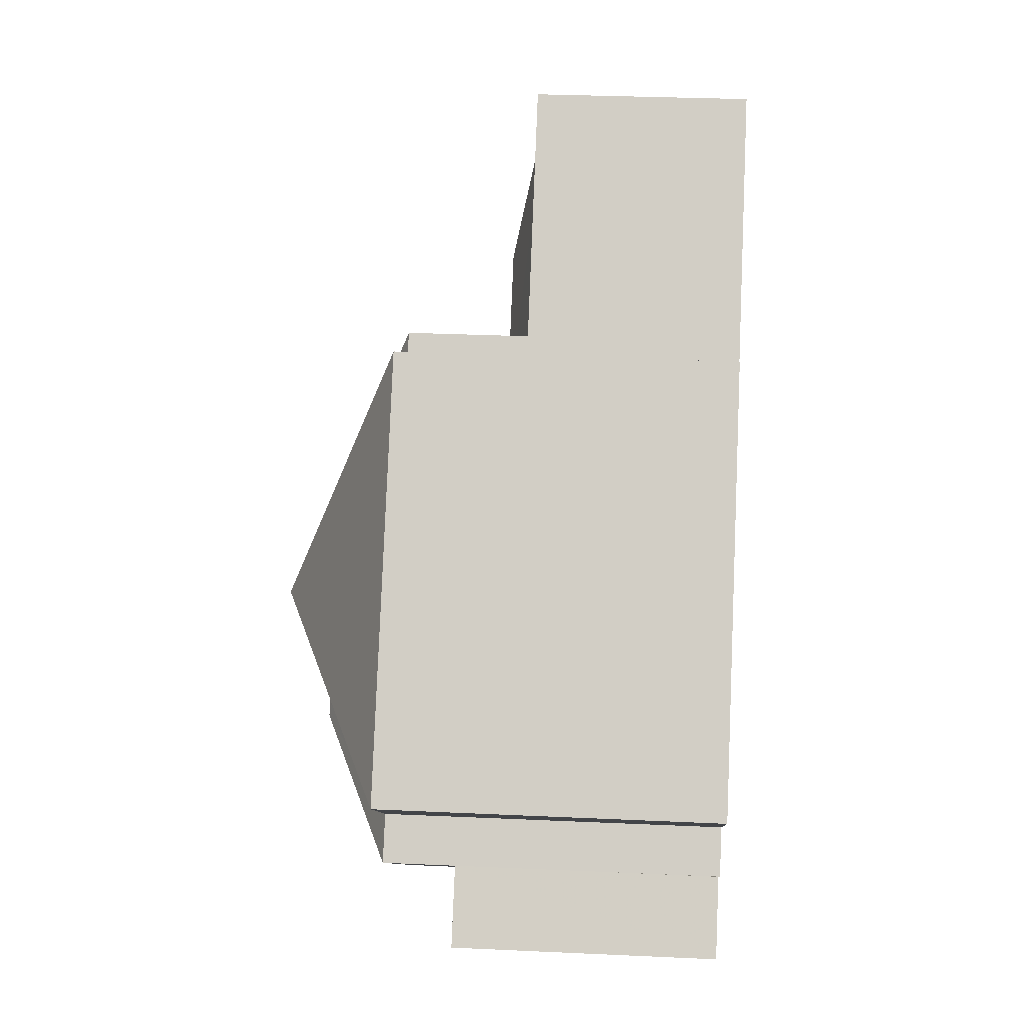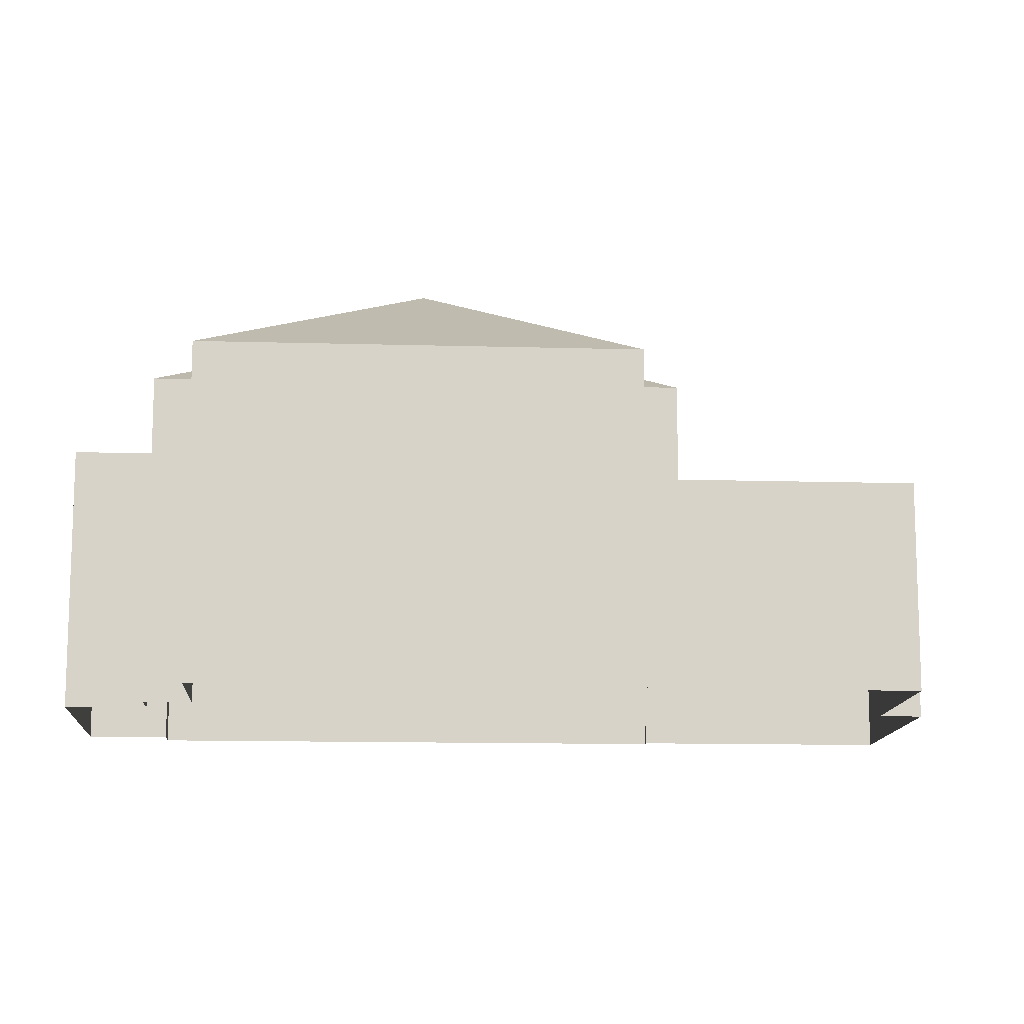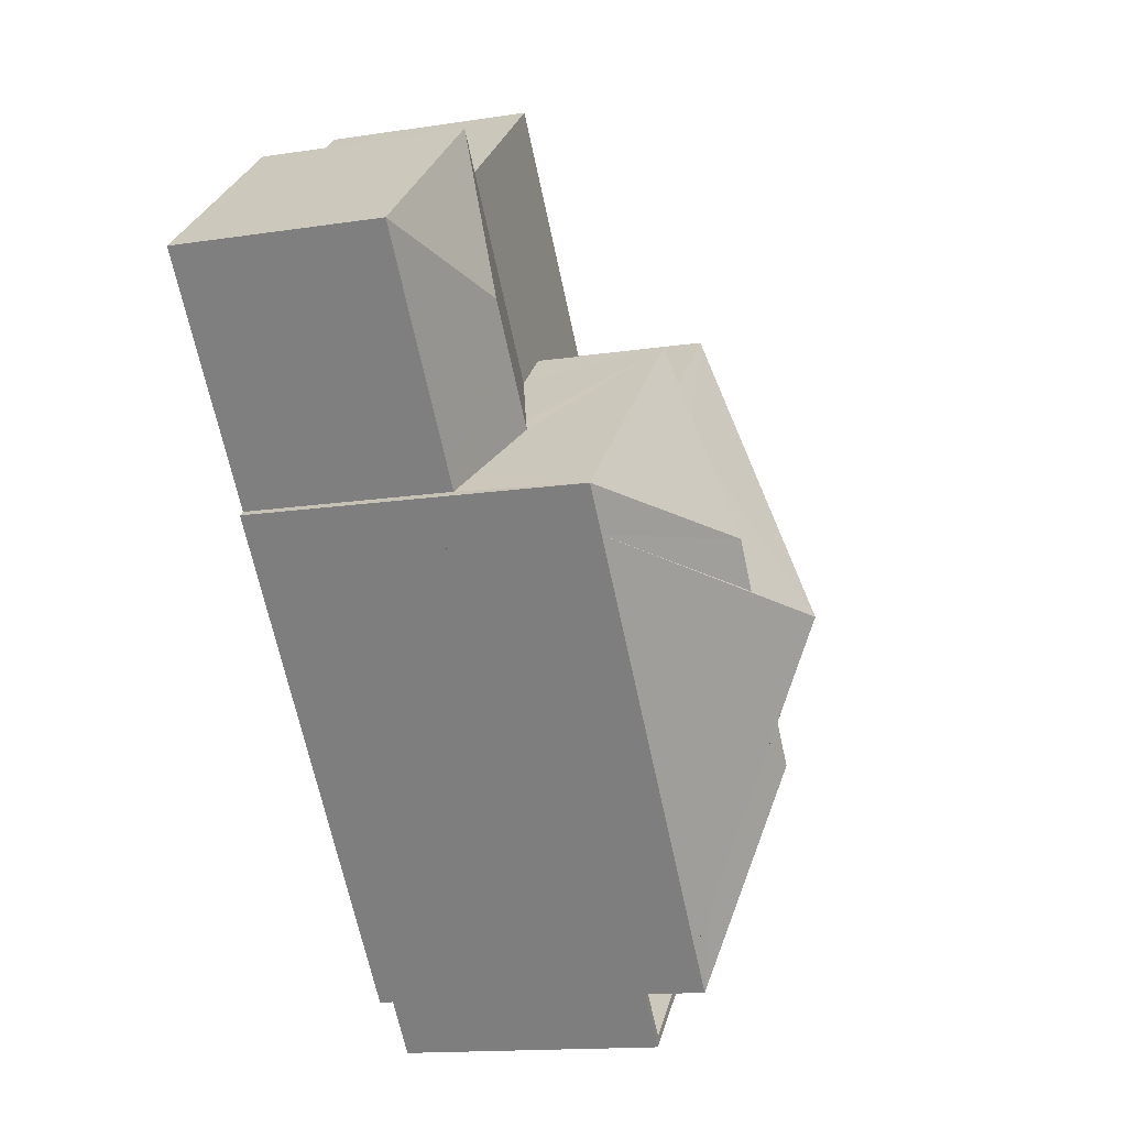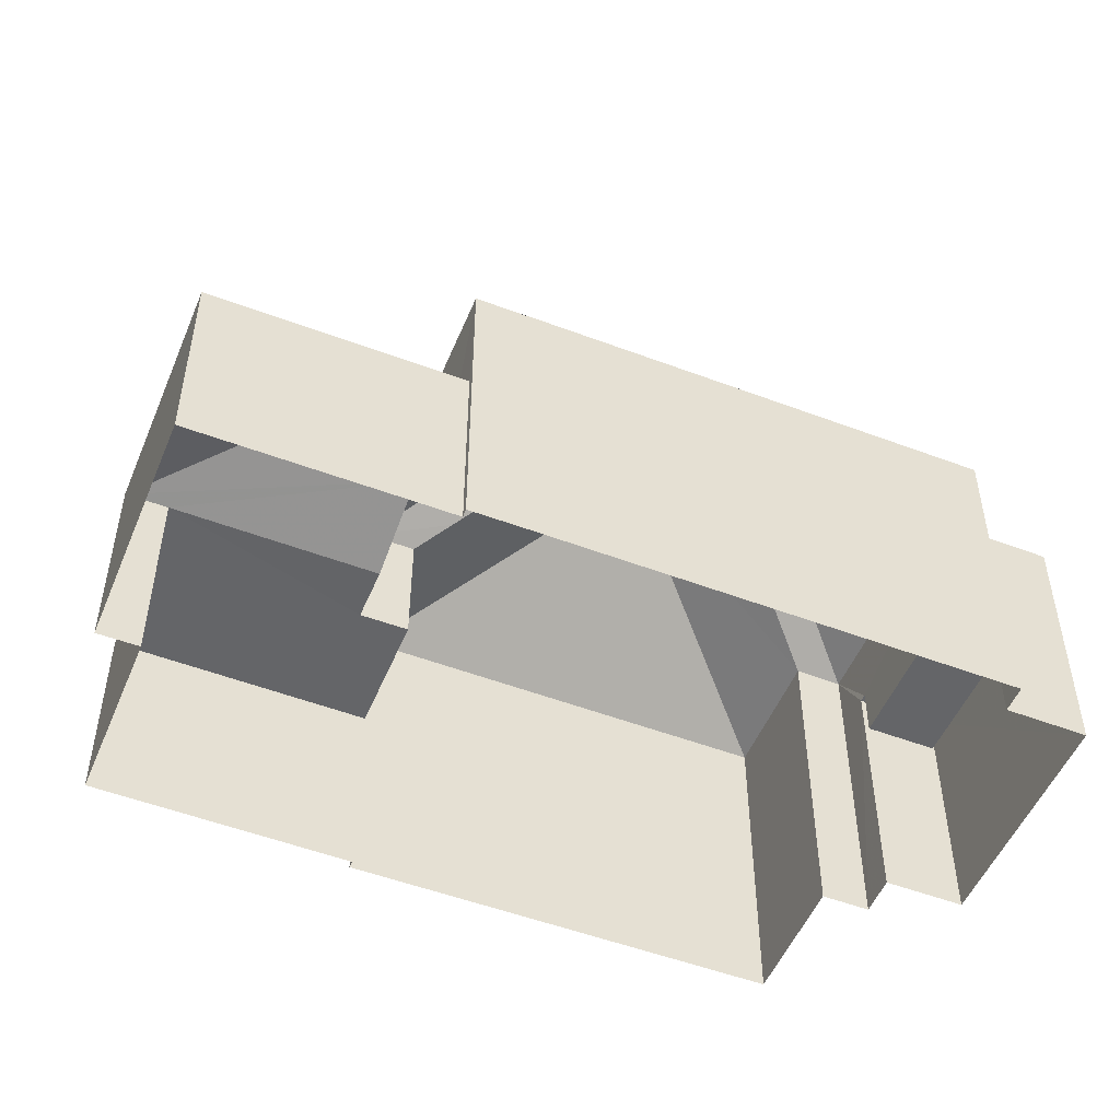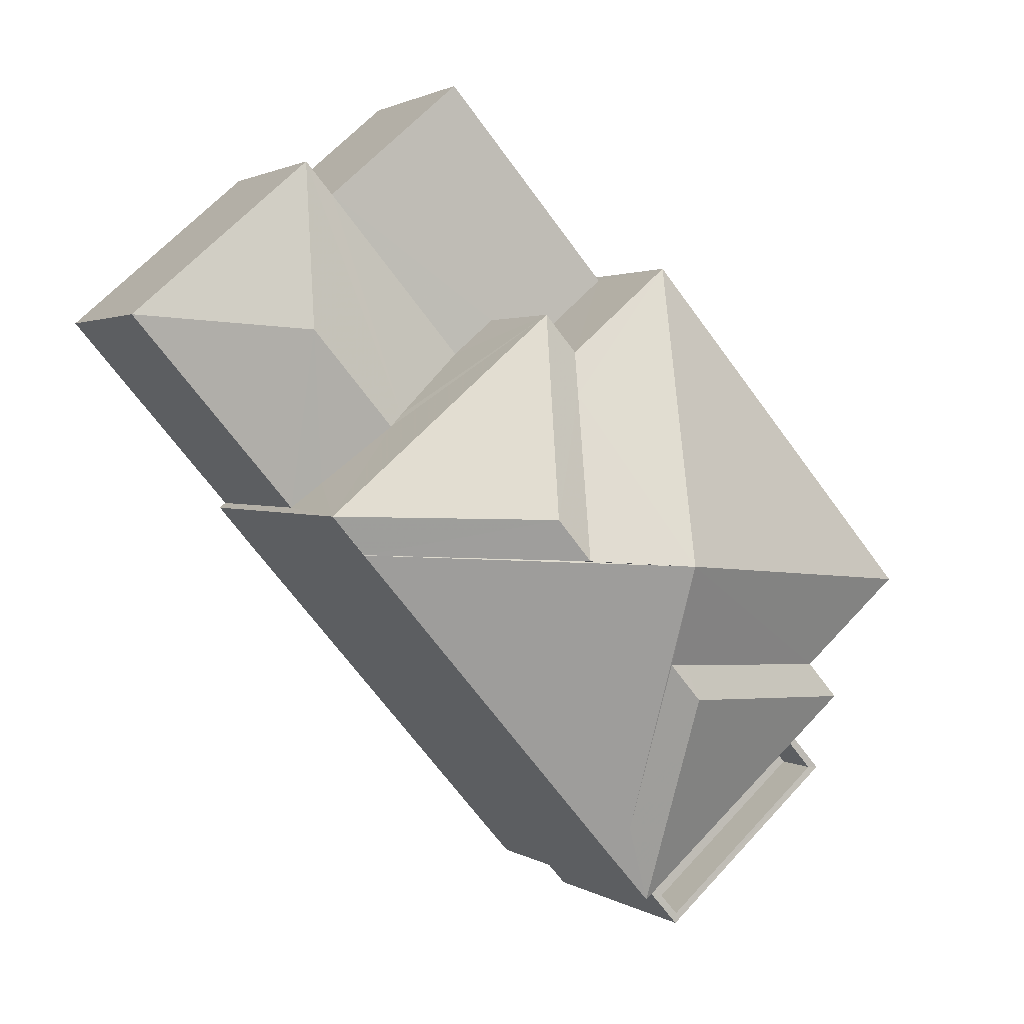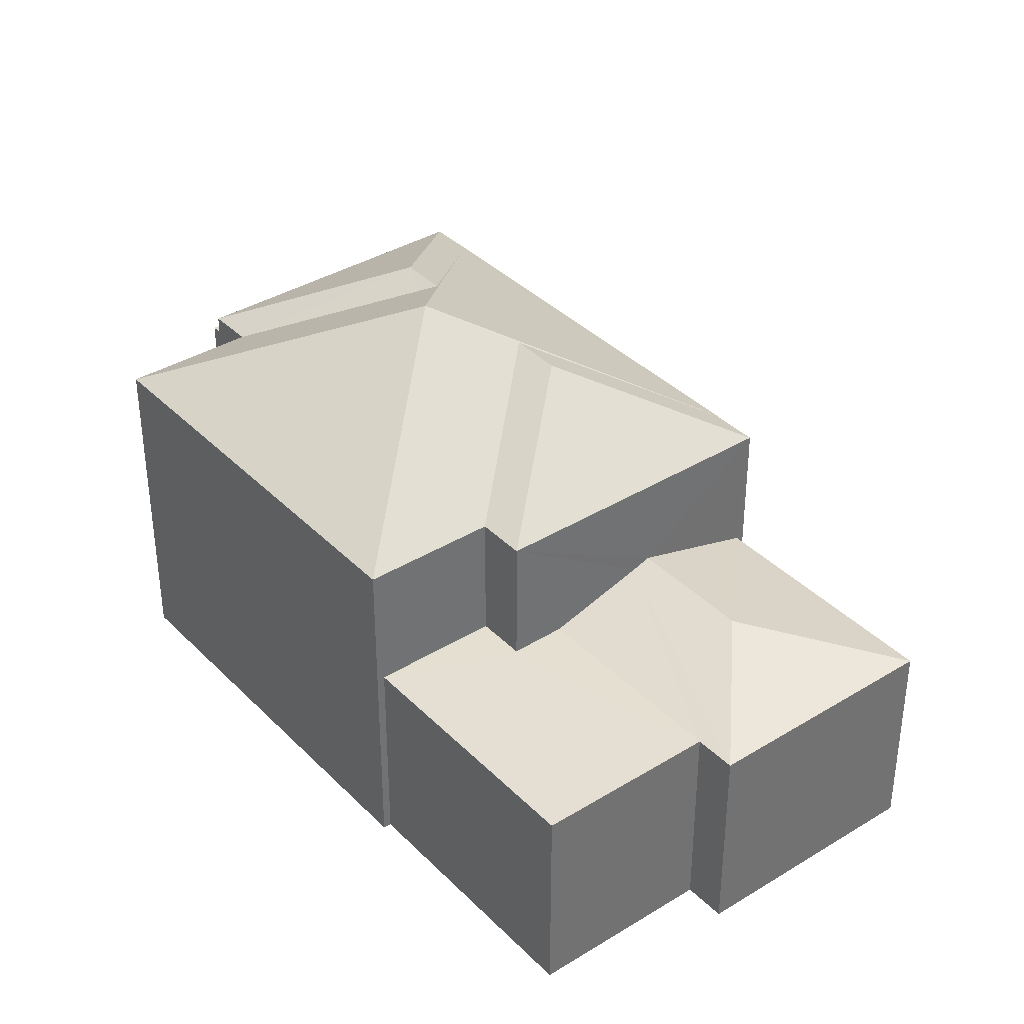
<metadata>
{"format":"obj","ext":"obj","renderer":"f3d","projection":"perspective","resolution":1024,"background":"white","views":[{"elev":32.0,"azim":93.6,"up":"+Y"},{"elev":-12.6,"azim":127.2,"up":"+Z"},{"elev":-14.7,"azim":-71.6,"up":"+Y"},{"elev":-51.5,"azim":-71.4,"up":"+Z"},{"elev":1.8,"azim":-26.2,"up":"+Y"},{"elev":37.2,"azim":-177.4,"up":"+Z"}]}
</metadata>
<code>
v -8.848e+04 -1.008e+05 2.55
v -8.849e+04 -1.008e+05 2.551
v -8.848e+04 -1.008e+05 2.55
v -8.848e+04 -1.008e+05 2.549
v -8.849e+04 -1.008e+05 2.548
v -8.849e+04 -1.008e+05 2.548
v -8.848e+04 -1.008e+05 2.55
v -8.848e+04 -1.008e+05 2.55
v -8.849e+04 -1.008e+05 2.551
v -8.849e+04 -1.008e+05 2.551
v -8.849e+04 -1.008e+05 2.551
v -8.849e+04 -1.008e+05 2.547
v -8.849e+04 -1.008e+05 2.546
v -8.849e+04 -1.008e+05 2.551
v -8.849e+04 -1.008e+05 2.549
v -8.849e+04 -1.008e+05 2.549
v -8.85e+04 -1.008e+05 2.547
v -8.85e+04 -1.008e+05 2.547
v -8.85e+04 -1.008e+05 2.549
v -8.85e+04 -1.008e+05 2.549
v -8.848e+04 -1.008e+05 6.747
v -8.849e+04 -1.008e+05 6.748
v -8.848e+04 -1.008e+05 6.747
v -8.849e+04 -1.008e+05 6.748
v -8.848e+04 -1.008e+05 7.747
v -8.848e+04 -1.008e+05 7.747
v -8.848e+04 -1.008e+05 7.747
v -8.848e+04 -1.008e+05 7.747
v -8.849e+04 -1.008e+05 7.748
v -8.849e+04 -1.008e+05 7.748
v -8.849e+04 -1.008e+05 7.748
v -8.849e+04 -1.008e+05 7.748
v -8.849e+04 -1.008e+05 10.69
v -8.848e+04 -1.008e+05 9.102
v -8.848e+04 -1.008e+05 9.102
v -8.849e+04 -1.008e+05 10.55
v -8.849e+04 -1.008e+05 10.69
v -8.849e+04 -1.008e+05 9.415
v -8.849e+04 -1.008e+05 9.103
v -8.849e+04 -1.008e+05 9.103
v -8.849e+04 -1.008e+05 9.102
v -8.849e+04 -1.008e+05 9.432
v -8.849e+04 -1.008e+05 9.1
v -8.849e+04 -1.008e+05 9.1
v -8.849e+04 -1.008e+05 10.69
v -8.849e+04 -1.008e+05 10.69
v -8.849e+04 -1.008e+05 10.53
v -8.849e+04 -1.008e+05 9.099
v -8.849e+04 -1.008e+05 9.101
v -8.85e+04 -1.008e+05 9.098
v -8.849e+04 -1.008e+05 9.103
v -8.849e+04 -1.008e+05 11.45
v -8.848e+04 -1.008e+05 9.101
v -8.849e+04 -1.008e+05 9.101
v -8.849e+04 -1.008e+05 9.1
v -8.849e+04 -1.008e+05 6.569
v -8.849e+04 -1.008e+05 6.57
v -8.849e+04 -1.008e+05 6.568
v -8.849e+04 -1.008e+05 6.57
v -8.849e+04 -1.008e+05 6.57
v -8.849e+04 -1.008e+05 6.57
v -8.849e+04 -1.008e+05 7.139
v -8.85e+04 -1.008e+05 6.569
v -8.85e+04 -1.008e+05 7.25
v -8.849e+04 -1.008e+05 7.25
v -8.849e+04 -1.008e+05 6.777
v -8.85e+04 -1.008e+05 6.571
v -8.85e+04 -1.008e+05 6.569
f 1 2 3
f 4 5 6
f 7 8 3
f 7 5 4
f 9 10 11
f 2 9 3
f 5 12 13
f 14 15 16
f 11 14 16
f 12 17 18
f 16 19 20
f 12 20 17
f 3 11 7
f 5 7 16
f 3 9 11
f 5 20 12
f 11 16 7
f 16 20 5
f 21 22 23
f 21 24 22
f 25 26 27
f 26 25 28
f 28 25 29
f 30 31 32
f 29 31 30
f 25 31 29
f 33 34 35
f 36 33 35
f 36 37 33
f 38 39 33
f 37 38 33
f 40 41 39
f 38 40 39
f 34 33 39
f 42 43 44
f 42 44 45
f 46 42 45
f 47 46 45
f 48 49 50
f 49 45 50
f 49 47 45
f 50 45 44
f 51 38 52
f 52 35 53
f 51 40 38
f 52 36 35
f 37 36 52
f 38 37 52
f 49 54 47
f 42 55 43
f 54 52 47
f 42 52 55
f 46 52 42
f 47 52 46
f 51 52 54
f 55 52 53
f 56 57 58
f 58 57 59
f 56 60 57
f 59 57 61
f 62 60 56
f 63 62 56
f 64 62 63
f 64 65 62
f 66 65 64
f 67 66 64
f 68 67 64
f 64 63 68
f 32 31 22
f 24 32 22
f 21 23 25
f 27 21 25
f 25 23 22
f 31 25 22
f 26 28 1
f 3 26 1
f 28 2 1
f 28 29 2
f 30 2 29
f 30 9 2
f 9 30 10
f 39 10 30
f 39 27 34
f 8 26 3
f 34 26 8
f 24 21 27
f 27 26 34
f 32 24 27
f 39 30 32
f 39 32 27
f 41 10 39
f 41 11 10
f 35 34 8
f 7 35 8
f 60 44 57
f 50 44 65
f 67 19 50
f 67 20 19
f 60 62 44
f 50 66 67
f 65 66 50
f 65 44 62
f 16 50 19
f 16 48 50
f 61 44 43
f 61 57 44
f 54 48 15
f 15 48 16
f 49 48 54
f 61 43 59
f 5 59 6
f 6 59 55
f 59 43 55
f 55 4 6
f 55 53 4
f 7 4 53
f 35 7 53
f 11 41 14
f 14 41 51
f 41 40 51
f 14 54 15
f 14 51 54
f 58 13 12
f 56 58 12
f 5 13 58
f 59 5 58
f 20 68 17
f 20 67 68
f 63 18 17
f 68 63 17
f 12 18 63
f 56 12 63

</code>
